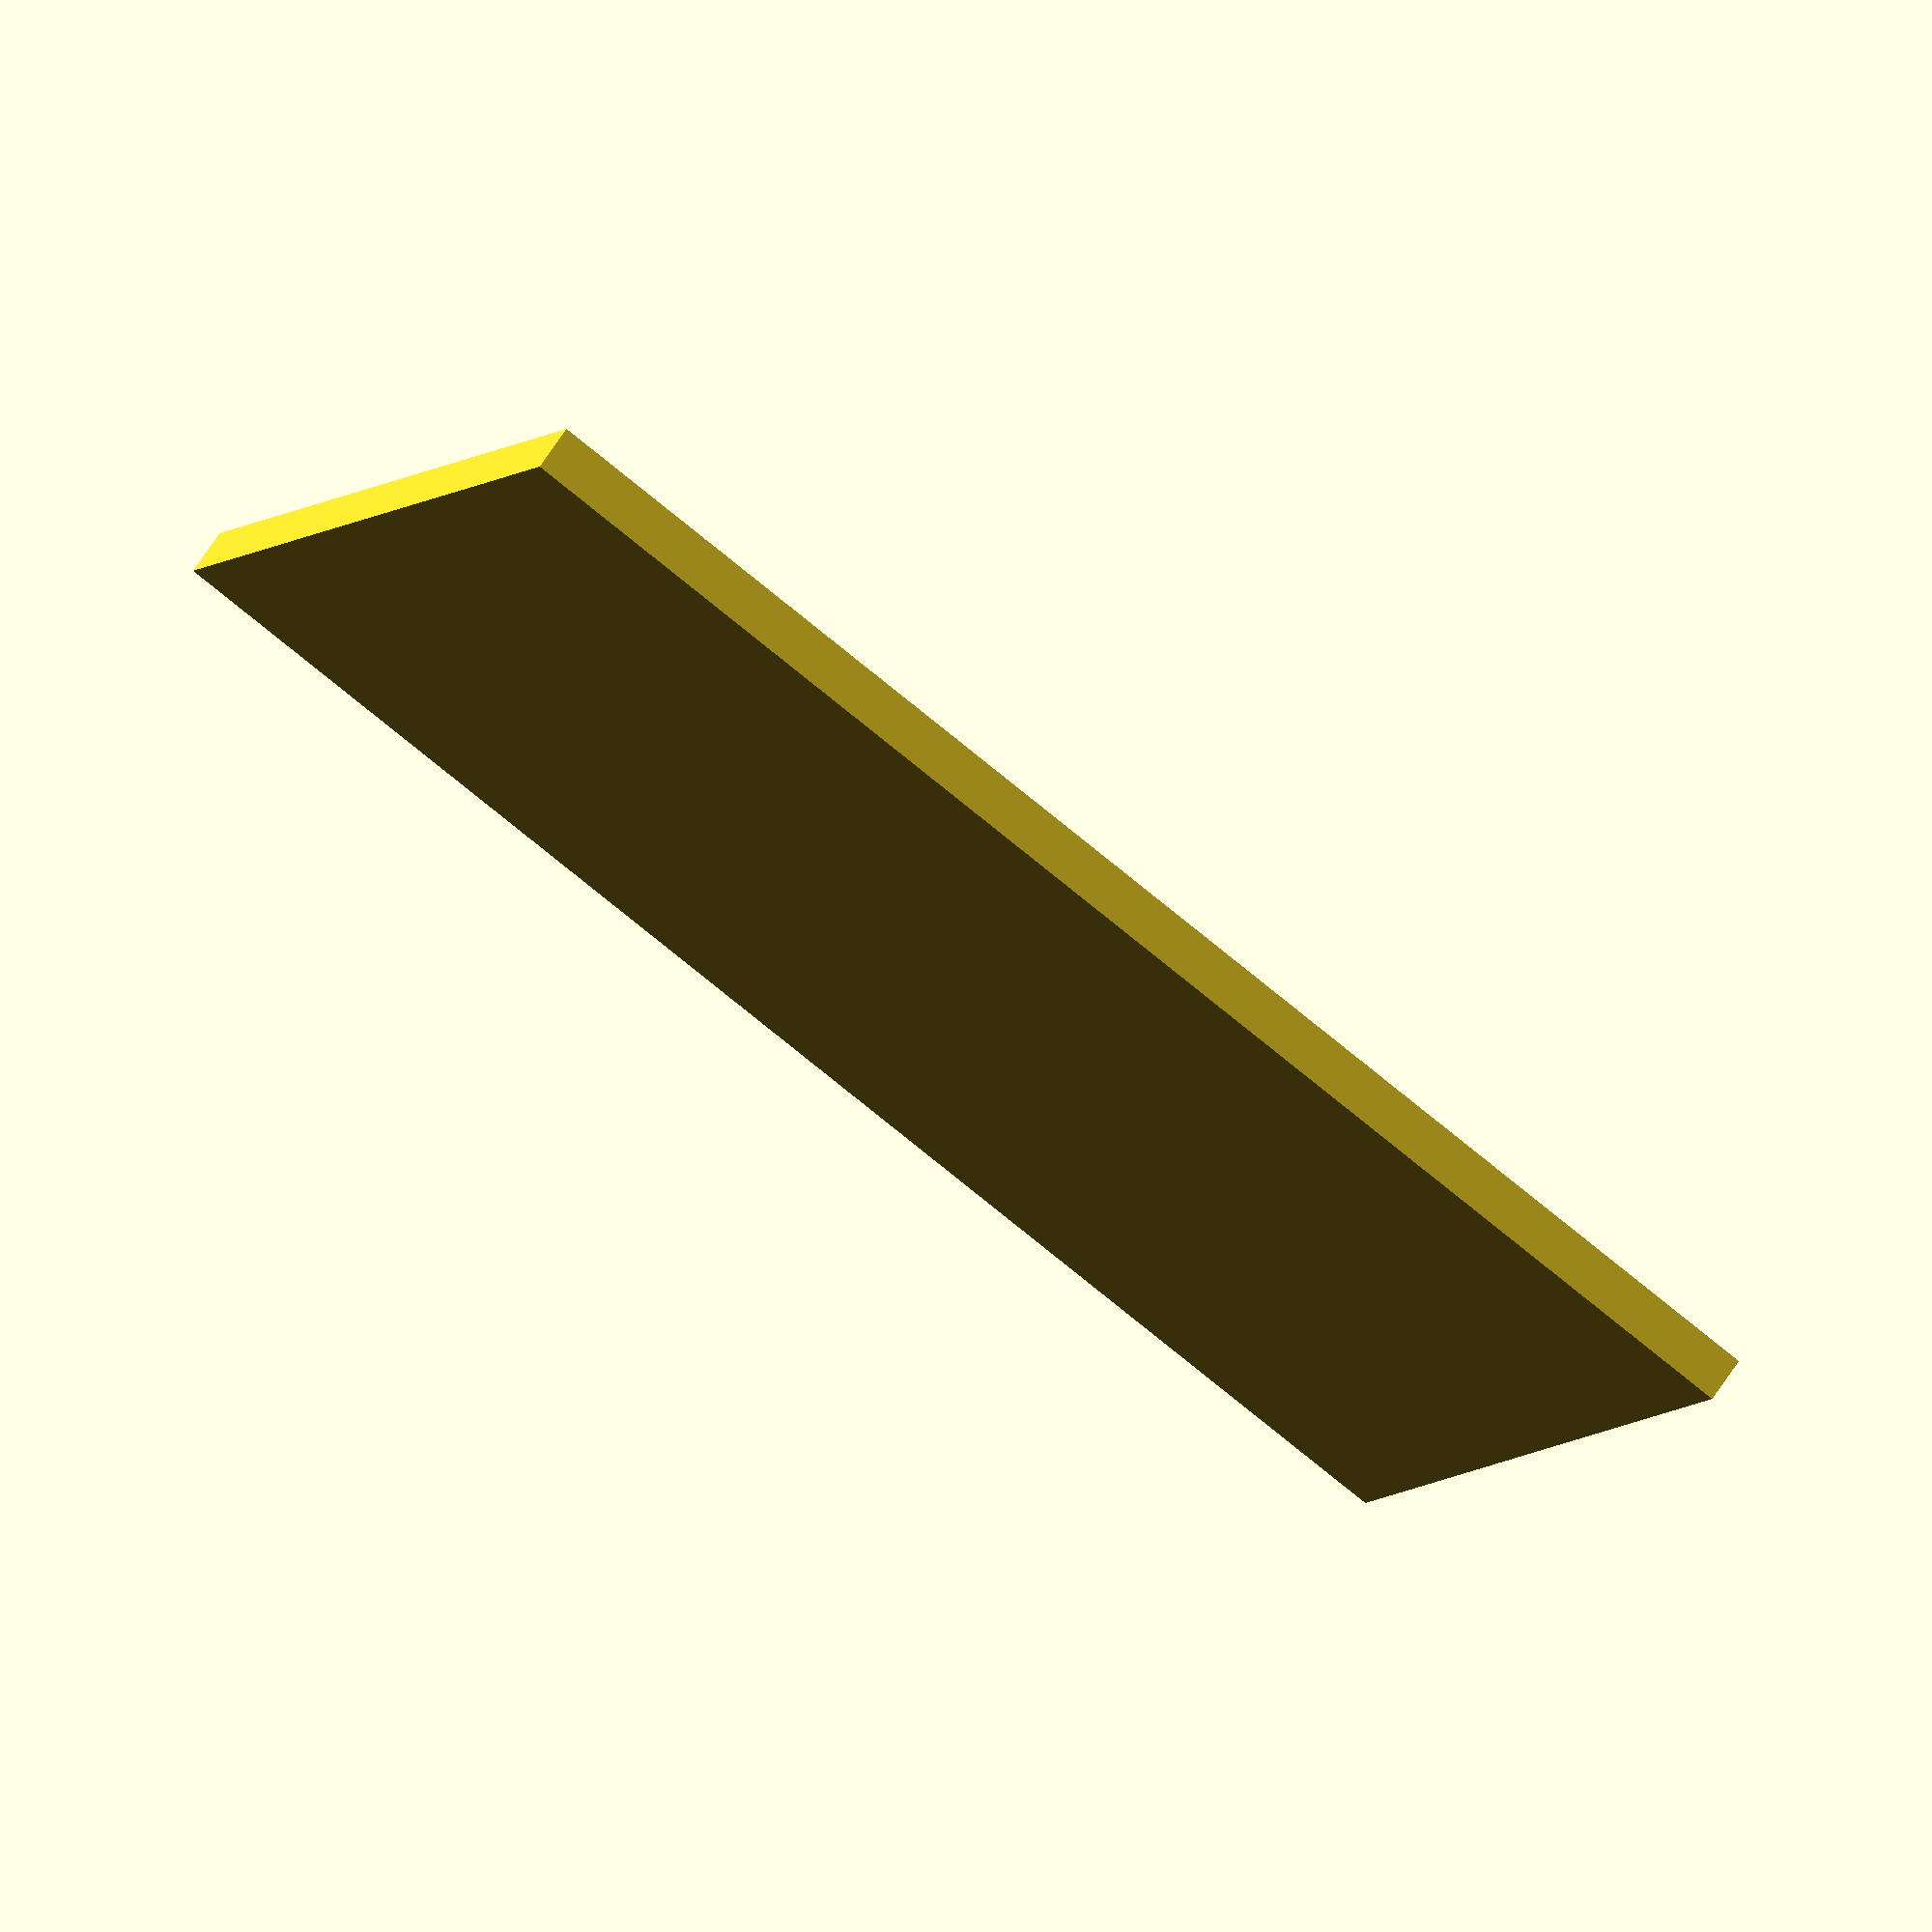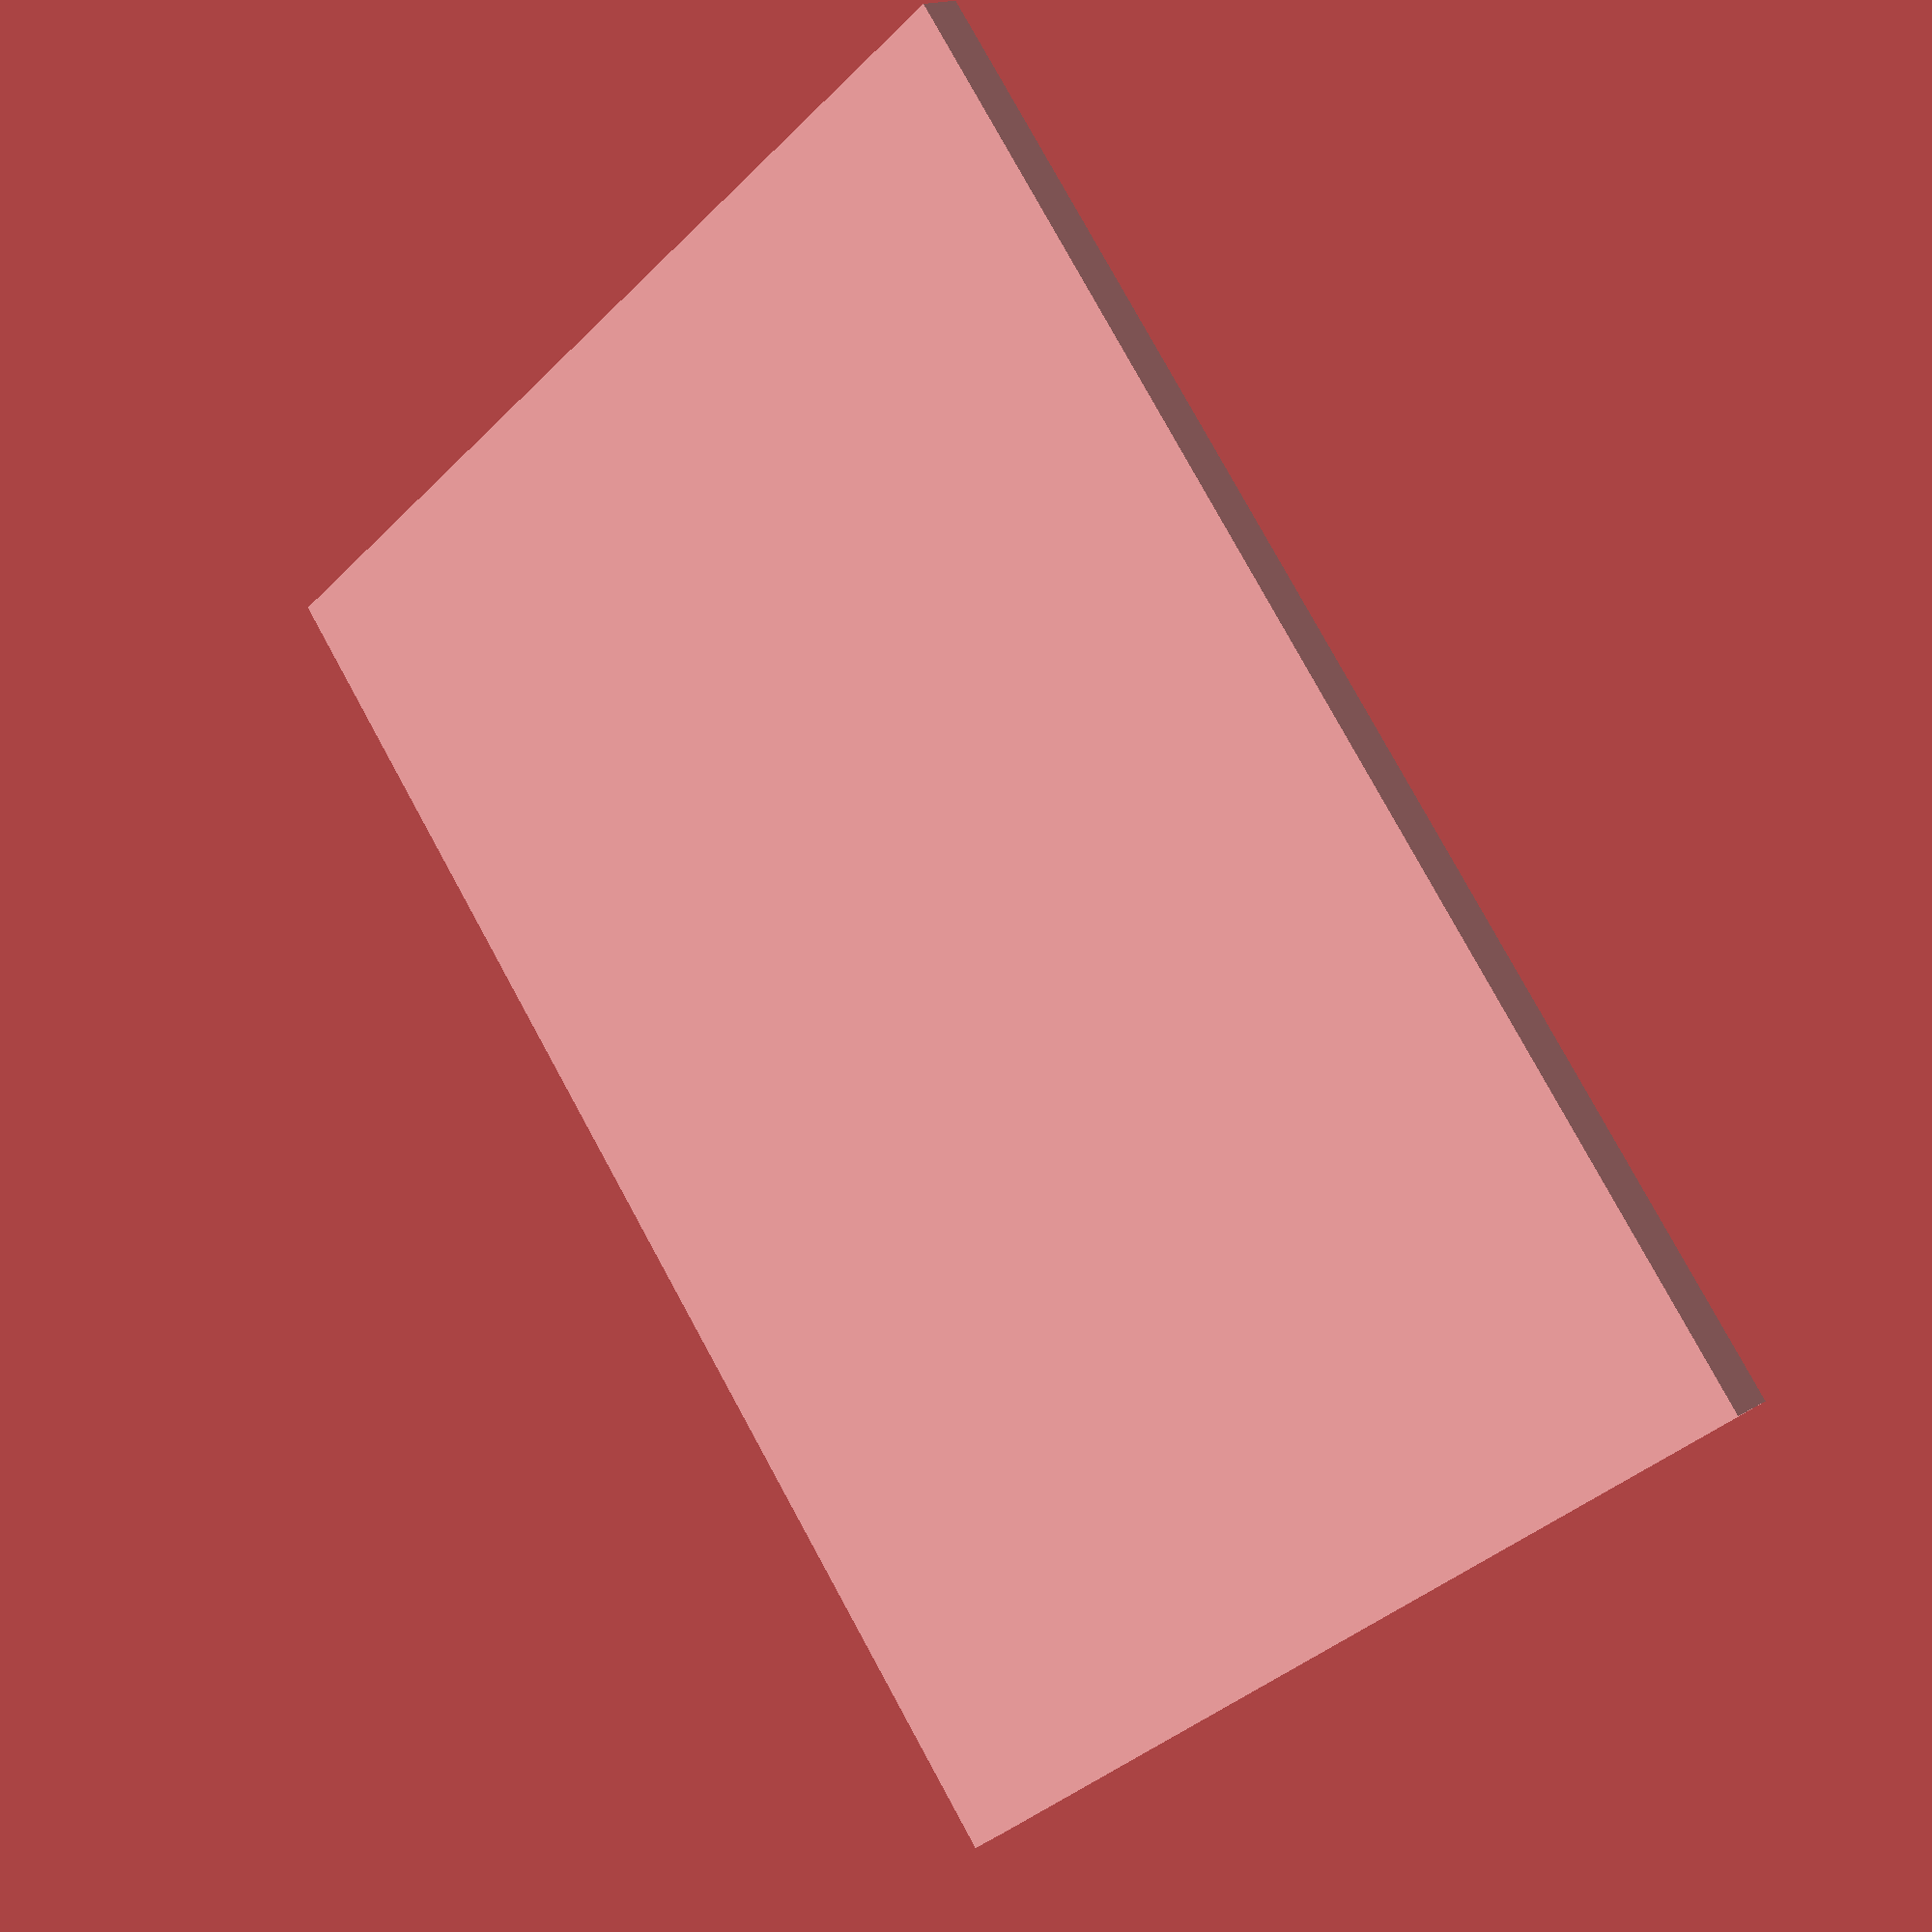
<openscad>
$fn = $preview ? 32 : 128;

bottleDiameter = 25; // rounded up
bottleLength = 78; // rounded up

wall = 2;
floor = 2;

pinDepth=4;
pinHeight=2;
pinThickness = 2;

rowLength = bottleLength + (2 * wall);


module bottleProxy() {
    translate([0, 0, bottleDiameter/2]) {
        rotate([90,0,0])
        cylinder(d=bottleDiameter, h=bottleLength, center=false);
    }
}

// pins();
//  tray(3);
// tray(4);
//  tray(6,false,false);
 tray(13,3,false,false);

module tray(n = 0, m=1, withPins = false, withMale = true) {

     trayWidth = bottleDiameter * n + 2 * wall;
     trayLength = bottleLength * m + 2 * wall + ((m-1) * wall);

    // female on 0, male on positive

    difference() {
        translate([0,-rowLength,0])
        cube([trayWidth,trayLength, bottleDiameter/3 + floor]) ;   

        bottleArray(n,m);

        if(withPins) {
            lengthPins(true);
            widthPins(trayWidth,true);
        }
    }

    if (withPins && withMale) {
        translate([trayWidth,0,0])
        lengthPins(false);

        translate([0,-rowLength,0])
        widthPins(trayWidth,true);
    }

}

module bottleArray(n = 0, m=1) {

    for (b =[0:m-1]) {

        yShift = -wall + b * bottleLength + b * wall;

        for (a =[0:n-1]) {

            xShift = wall + bottleDiameter/2 + (a * bottleDiameter);

            translate([xShift,yShift,floor]) {
                bottleProxy();
            }
                
        }

    }
    
}

module lengthPins(isFemale=false) {

    yShift = -rowLength/3;

    translate([0,yShift,0]) pin(isFemale);
    translate([0,2 * yShift,0]) pin(isFemale);

}

module widthPins(width = 0, isFemale=false) {

    xShift = width/3;

    translate([xShift,0,0])  rotate([0,0,-90]) pin(isFemale);
    translate([2*xShift,0,0])  rotate([0,0,-90])  pin(isFemale);

}

module pin(isFemale=false) {

    padding = isFemale ? 0.2 : 0 ;

    thickness = pinThickness + padding;

    translate([-0.1,thickness/2,0])
    rotate([90,0,0])


    linear_extrude(thickness)
    polygon(points=[
        [0,0],
        [0,pinHeight+padding],
        [pinDepth+padding,0]
        ]);
    
}
</openscad>
<views>
elev=288.3 azim=338.1 roll=214.1 proj=o view=solid
elev=344.3 azim=128.3 roll=219.3 proj=p view=wireframe
</views>
